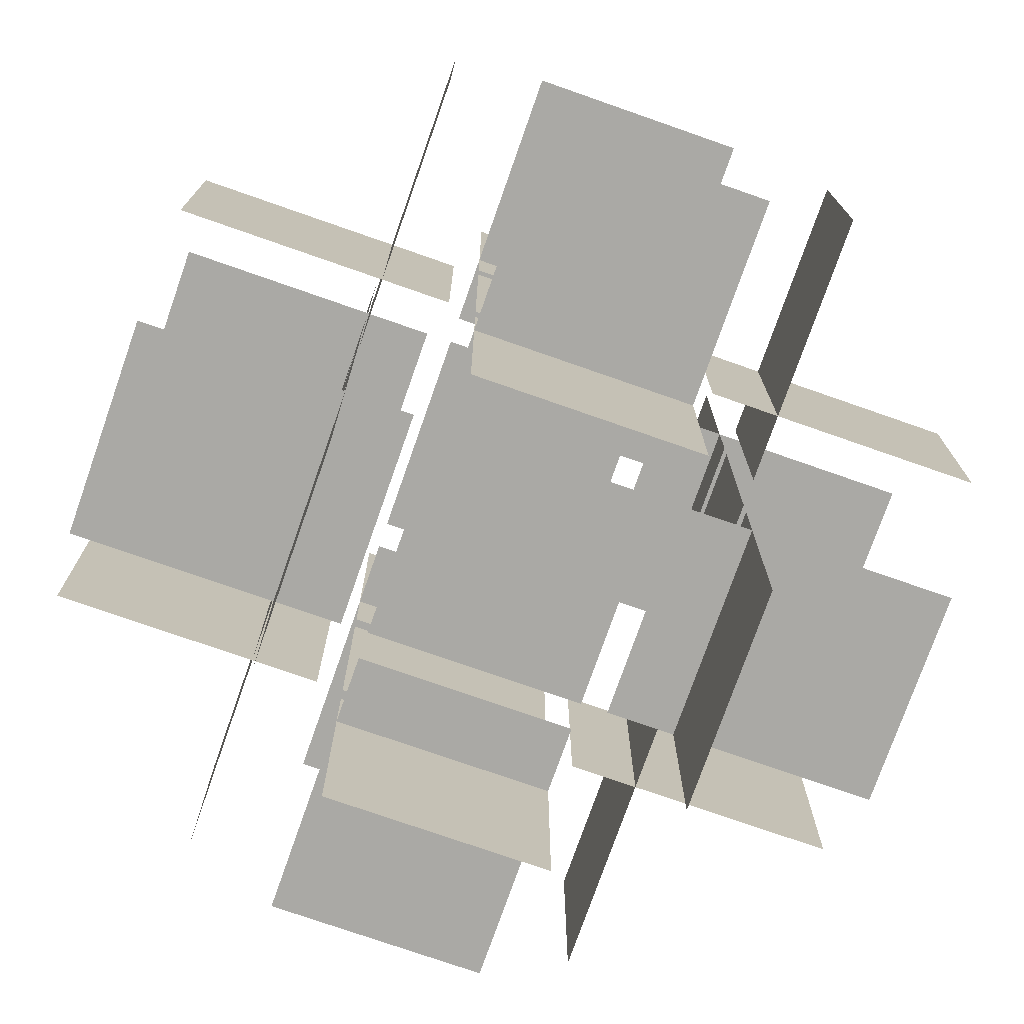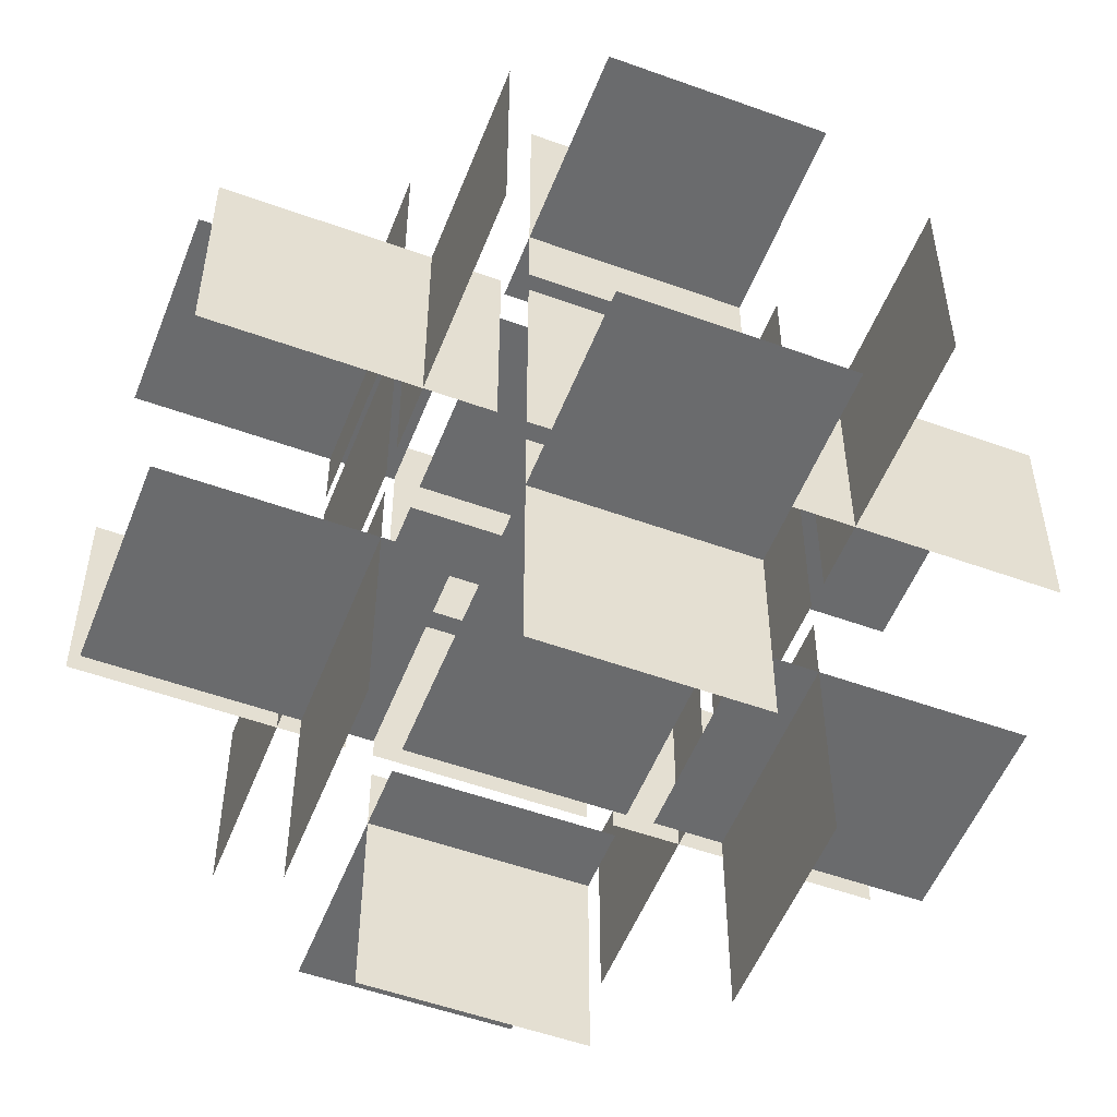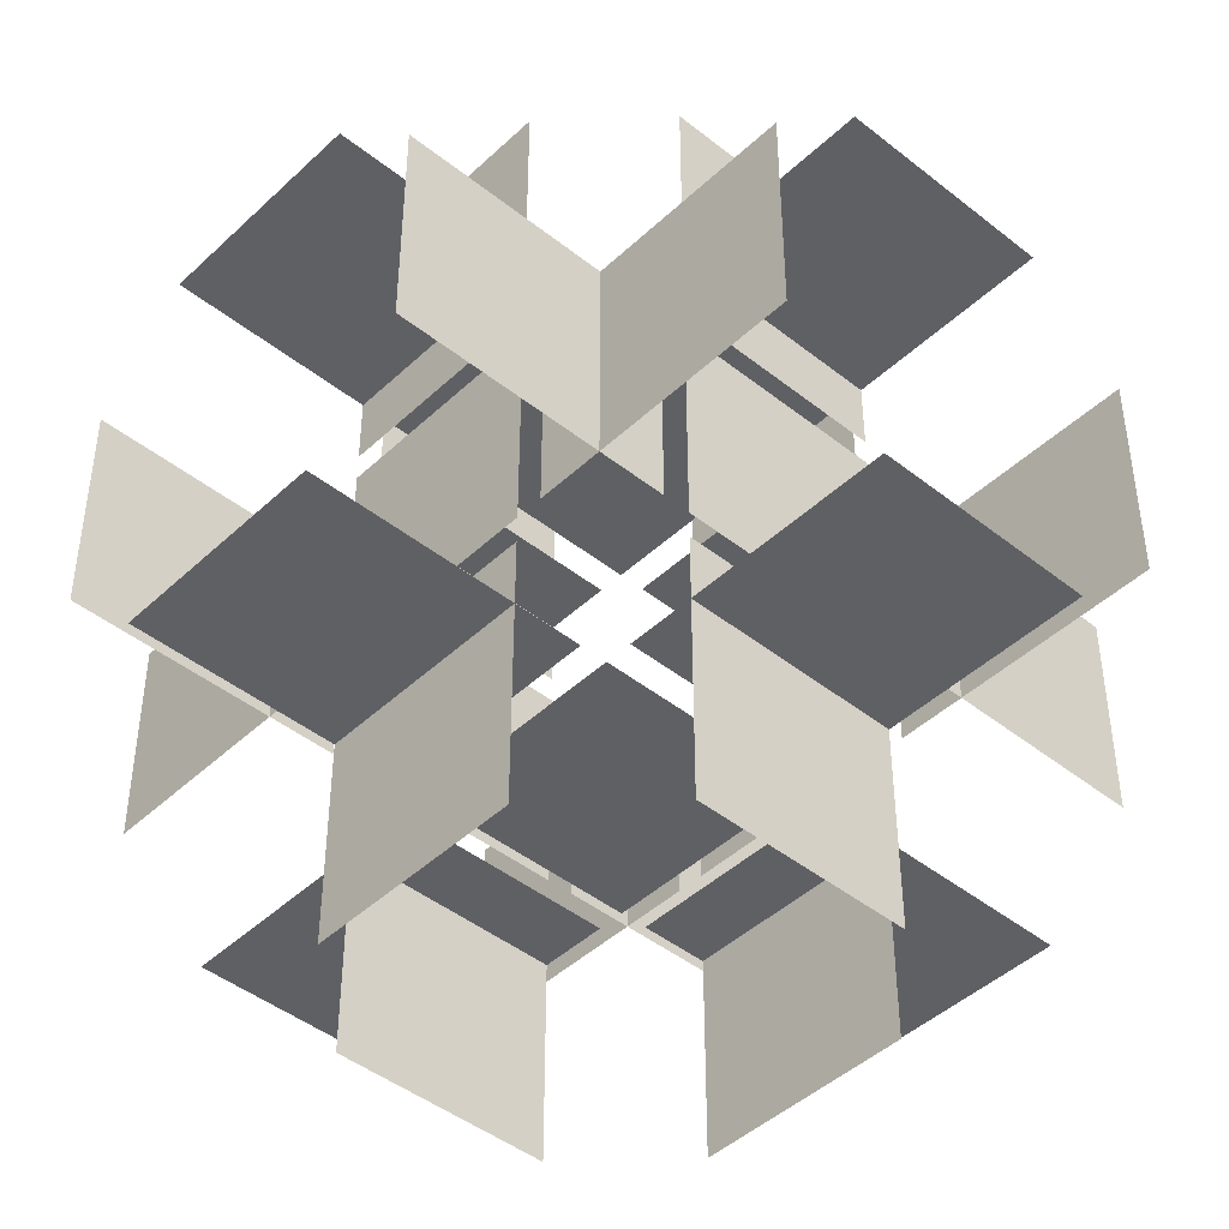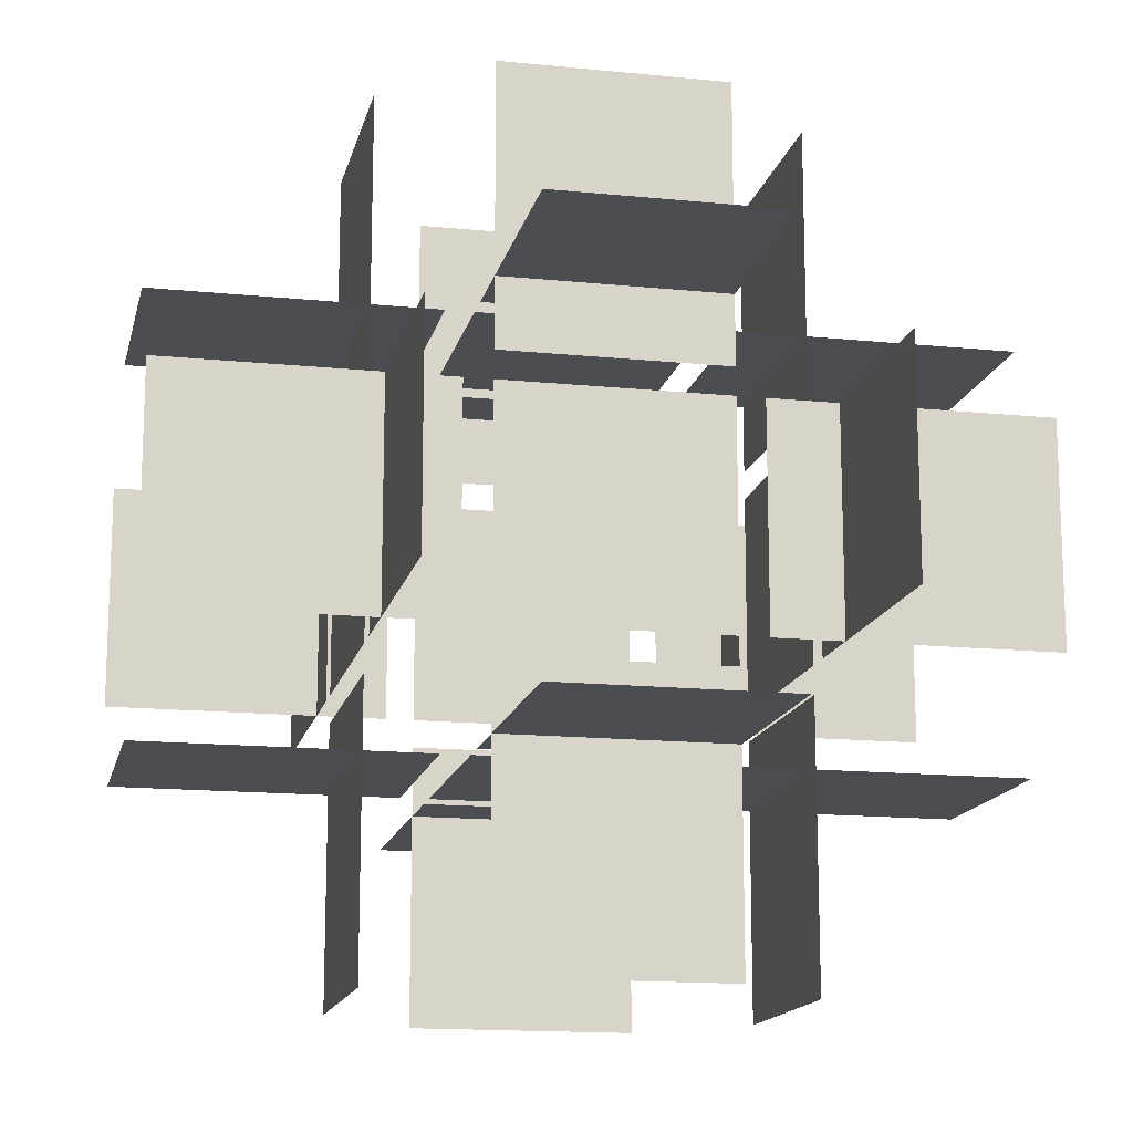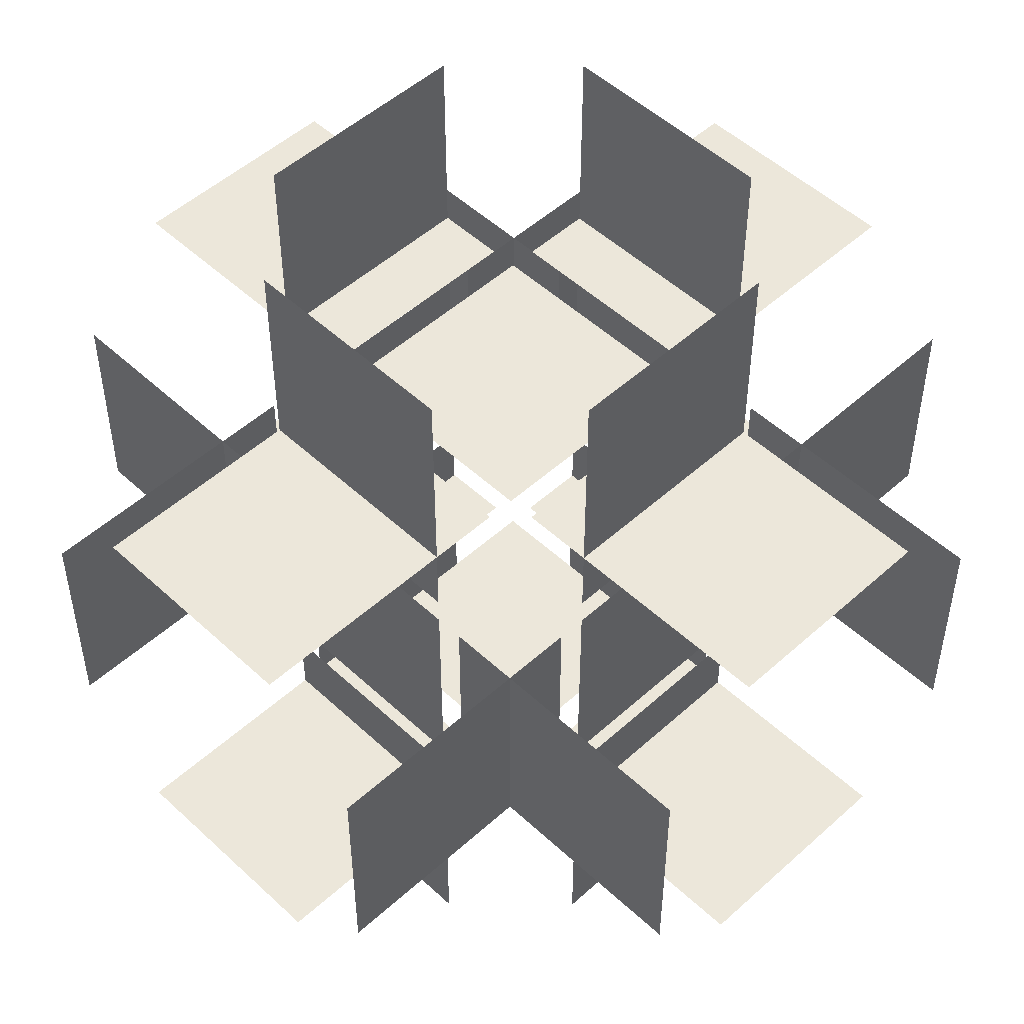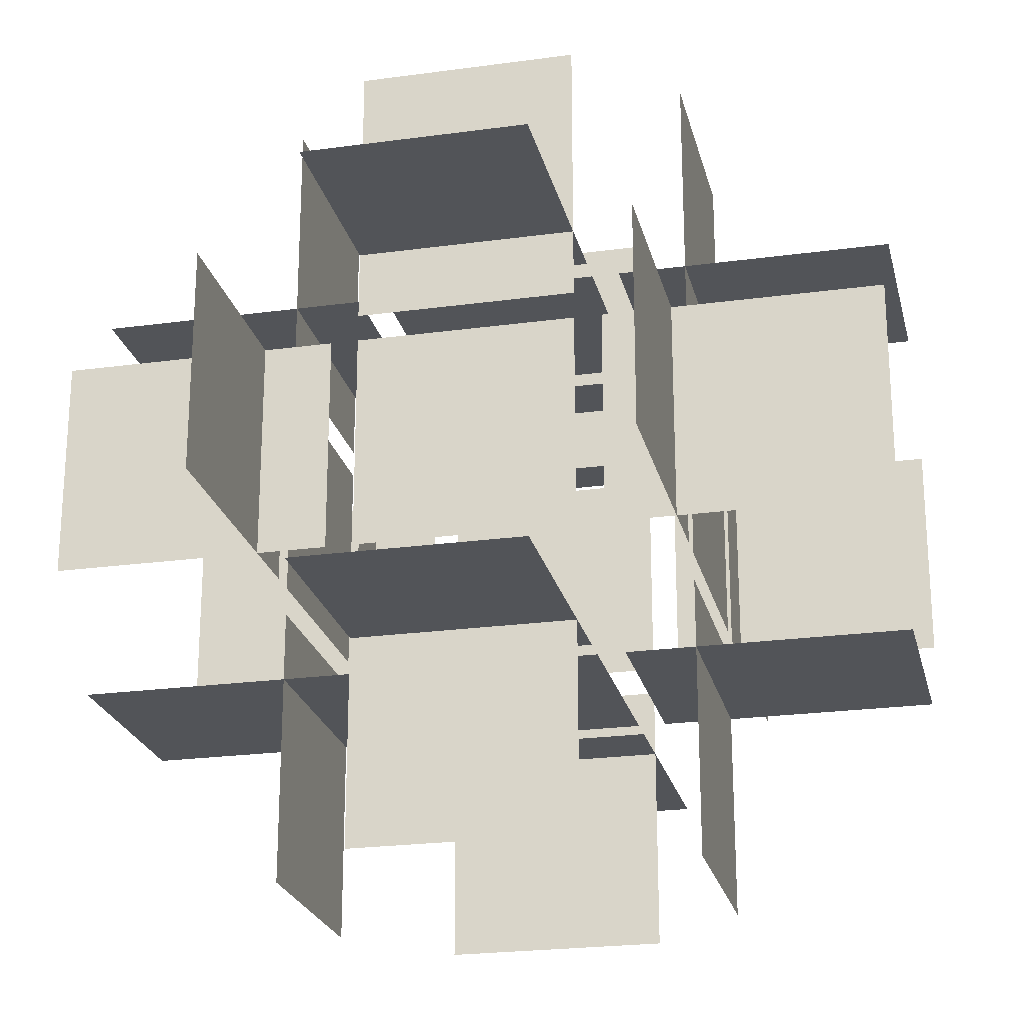
<metadata>
{"format":"obj","ext":"obj","renderer":"f3d","projection":"perspective","resolution":1024,"background":"white","views":[{"elev":-75.4,"azim":160.7,"up":"+Y"},{"elev":-53.2,"azim":158.8,"up":"+Z"},{"elev":-44.7,"azim":47.3,"up":"+Y"},{"elev":-14.9,"azim":-12.3,"up":"+Z"},{"elev":50.7,"azim":-44.6,"up":"+Z"},{"elev":-23.3,"azim":103.0,"up":"+Y"}]}
</metadata>
<code>
o GCENTER
v 0.3667 0.3667 0.25
v 0.75 0.6333 0.3667
v 0.75 0.6333 0.6333
v 0.3667 0.6333 0.25
v 0.75 0.3667 0.3667
v 0.75 0.3667 0.6333
v 0.6333 0.75 0.6333
v 0.6333 0.75 0.3667
v 0.6333 0.25 0.6333
v 0.3667 0.75 0.6333
v 0.3667 0.75 0.3667
v 0.6333 0.25 0.3667
v 0.3667 0.25 0.6333
v 0.3667 0.25 0.3667
v 0.25 0.3667 0.6333
v 0.25 0.6333 0.3667
v 0.25 0.3667 0.3667
v 0.6333 0.6333 0.25
v 0.25 0.6333 0.6333
v 0.6333 0.3667 0.25
v 0.3667 0.6333 0.75
v 0.6333 0.3667 0.75
v 0.6333 0.6333 0.75
v 0.3667 0.3667 0.75
f 11 10 7 8
f 21 24 22 23
f 16 17 15 19
f 3 6 5 2
f 12 9 13 14
f 18 20 1 4
o GDOWN
v 0.25 0.6333 1
v 0.25 0.6333 0.6666
v 0.25 0.3667 1
v 0.25 0.3667 0.6666
v 0.3667 0.25 0.6666
v 0.3667 0.25 1
v 0.6333 0.25 0.6666
v 0.6333 0.25 1
v 0.75 0.3667 0.6666
v 0.75 0.3667 1
v 0.75 0.6333 0.6666
v 0.75 0.6333 1
v 0.6333 0.75 0.6666
v 0.6333 0.75 1
v 0.3667 0.75 0.6666
v 0.3667 0.75 1
f 39 40 38 37
f 28 27 25 26
f 31 32 30 29
f 34 33 35 36
o GEAST
v 1 0.6333 0.75
v 0.6666 0.6333 0.75
v 1 0.3667 0.75
v 0.6666 0.3667 0.75
v 0.6666 0.25 0.6333
v 1 0.25 0.6333
v 0.6666 0.25 0.3667
v 1 0.25 0.3667
v 0.6666 0.3667 0.25
v 1 0.3667 0.25
v 0.6666 0.6333 0.25
v 1 0.6333 0.25
v 0.6666 0.75 0.3667
v 1 0.75 0.3667
v 0.6666 0.75 0.6333
v 1 0.75 0.6333
f 55 56 54 53
f 44 43 41 42
f 47 48 46 45
f 50 49 51 52
o GNORTH
v 0.25 0 0.6333
v 0.25 0.3334 0.6333
v 0.25 0 0.3667
v 0.25 0.3334 0.3667
v 0.3667 0.3334 0.25
v 0.3667 0 0.25
v 0.6333 0.3334 0.25
v 0.6333 0 0.25
v 0.75 0.3334 0.3667
v 0.75 0 0.3667
v 0.75 0.3334 0.6333
v 0.75 0 0.6333
v 0.6333 0.3334 0.75
v 0.6333 -0 0.75
v 0.3667 0.3334 0.75
v 0.3667 -0 0.75
f 71 72 70 69
f 60 59 57 58
f 63 64 62 61
f 66 65 67 68
o GSOUTH
v 0.25 1 0.3667
v 0.25 0.6666 0.3667
v 0.25 1 0.6333
v 0.25 0.6666 0.6333
v 0.3667 0.6666 0.75
v 0.3667 1 0.75
v 0.6333 0.6666 0.75
v 0.6333 1 0.75
v 0.75 0.6666 0.6333
v 0.75 1 0.6333
v 0.75 0.6666 0.3667
v 0.75 1 0.3667
v 0.6333 0.6666 0.25
v 0.6333 1 0.25
v 0.3667 0.6666 0.25
v 0.3667 1 0.25
f 87 88 86 85
f 76 75 73 74
f 79 80 78 77
f 82 81 83 84
o GUP
v 0.75 0.6333 0
v 0.75 0.6333 0.3334
v 0.75 0.3667 0
v 0.75 0.3667 0.3334
v 0.6333 0.25 0.3334
v 0.6333 0.25 0
v 0.3667 0.25 0.3334
v 0.3667 0.25 0
v 0.25 0.3667 0.3334
v 0.25 0.3667 0
v 0.25 0.6333 0.3334
v 0.25 0.6333 0
v 0.3667 0.75 0.3334
v 0.3667 0.75 0
v 0.6333 0.75 0.3334
v 0.6333 0.75 0
f 103 104 102 101
f 92 91 89 90
f 95 96 94 93
f 98 97 99 100
o GWEST
v 0 0.6333 0.25
v 0.3334 0.6333 0.25
v 0 0.3667 0.25
v 0.3334 0.3667 0.25
v 0.3334 0.25 0.3667
v 0 0.25 0.3667
v 0.3334 0.25 0.6333
v 0 0.25 0.6333
v 0.3334 0.3667 0.75
v 0 0.3667 0.75
v 0.3334 0.6333 0.75
v 0 0.6333 0.75
v 0.3334 0.75 0.6333
v 0 0.75 0.6333
v 0.3334 0.75 0.3667
v 0 0.75 0.3667
f 119 120 118 117
f 108 107 105 106
f 111 112 110 109
f 114 113 115 116

</code>
